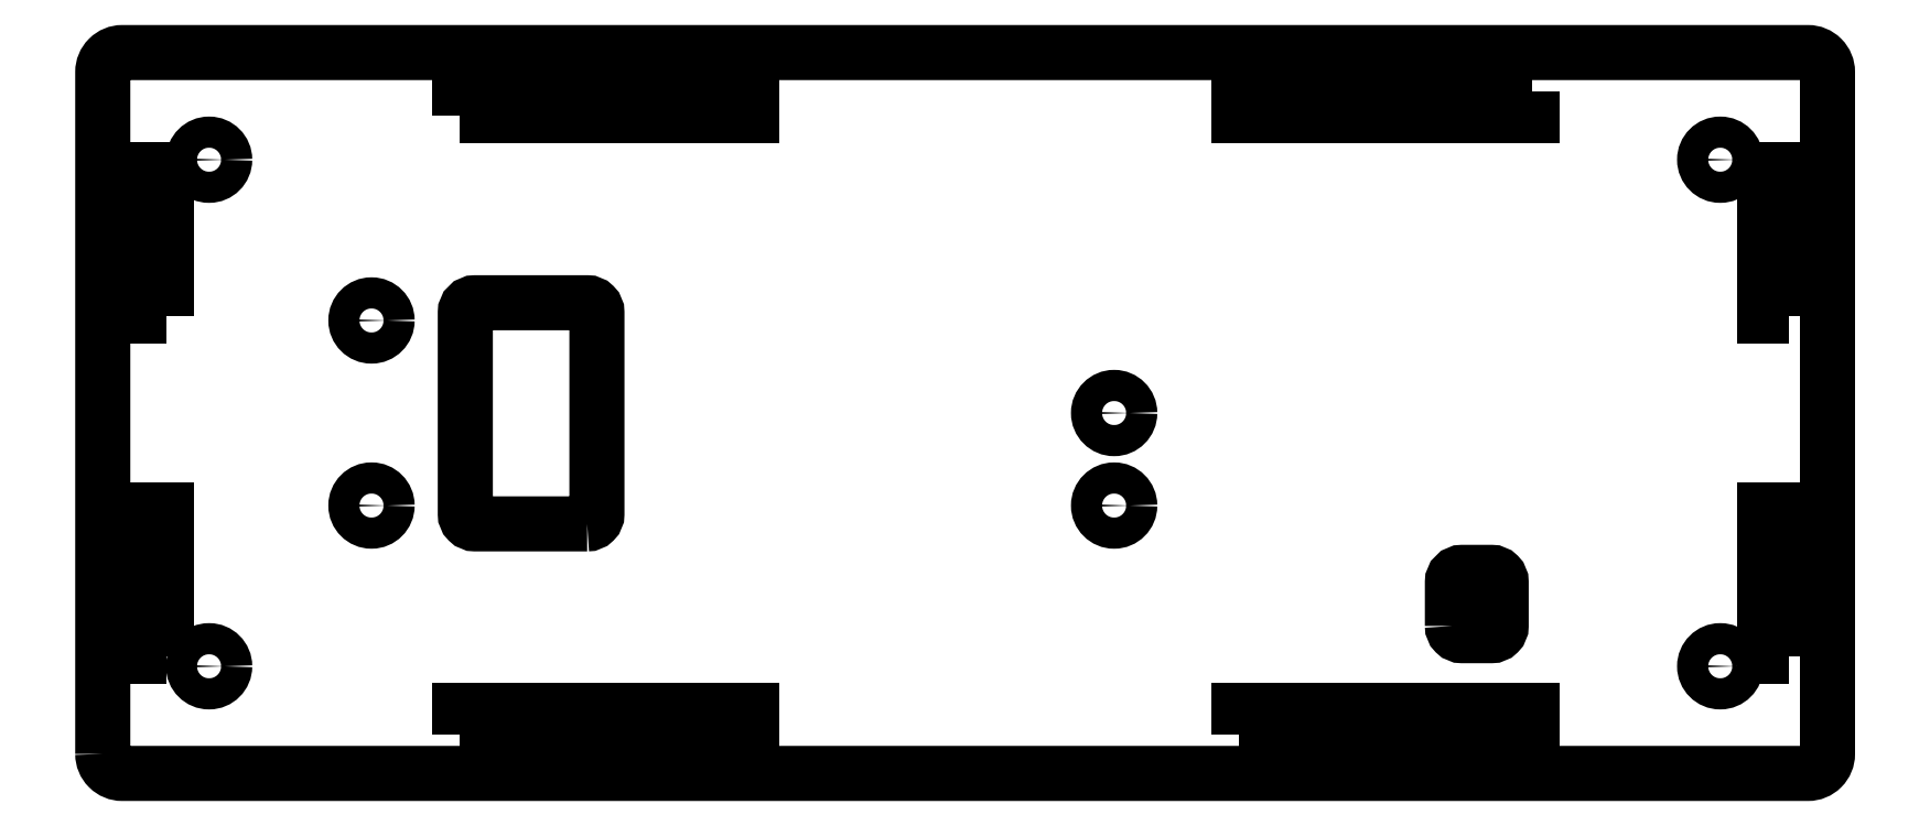
<metadata>
{"format":"dxf","ext":"dxf","renderer":"ezdxf+matplotlib","layout":"modelspace","background":"white","min_lineweight":24,"dpi":150}
</metadata>
<code>
0
SECTION
2
ENTITIES
0
LWPOLYLINE
8
0
90
8
70
1
43
0
10
-287.4
20
37.34
10
-298.9
20
37.34
42
-0.4142
10
-299.9
20
38.34
10
-299.9
20
59.04
42
-0.4142
10
-298.9
20
60.04
10
-287.4
20
60.04
42
-0.4142
10
-286.4
20
59.04
10
-286.4
20
38.34
42
-0.4142
0
CIRCLE
8
0
10
-326.1
20
22.72
30
0
40
1.6
210
0
220
-0
230
1
0
CIRCLE
8
0
10
-326.1
20
74.72
30
0
40
1.6
210
0
220
-0
230
1
0
CIRCLE
8
0
10
-171.1
20
22.72
30
0
40
1.6
210
-4.379e-47
220
3.025e-123
230
1
0
LWPOLYLINE
8
0
90
4
70
1
43
0
10
-164.1
20
23.72
10
-166.6
20
23.72
10
-166.6
20
38.72
10
-164.1
20
38.72
0
LWPOLYLINE
8
0
90
4
70
1
43
0
10
-164.1
20
58.72
10
-166.6
20
58.72
10
-166.6
20
73.72
10
-164.1
20
73.72
0
LWPOLYLINE
8
0
90
8
70
1
43
0
10
-198.6
20
26.86
10
-198.6
20
31.36
42
-0.4142
10
-197.6
20
32.36
10
-194.6
20
32.36
42
-0.4142
10
-193.6
20
31.36
10
-193.6
20
26.86
42
-0.4142
10
-194.6
20
25.86
10
-197.6
20
25.86
42
-0.4142
0
LWPOLYLINE
8
0
90
4
70
1
43
0
10
-300.5
20
79.22
10
-300.5
20
81.72
10
-270.5
20
81.72
10
-270.5
20
79.22
0
CIRCLE
8
0
10
-233.3
20
48.72
30
0
40
1.6
210
-4.379e-47
220
3.025e-123
230
1
0
CIRCLE
8
0
10
-309.5
20
39.22
30
0
40
1.6
210
-4.379e-47
220
3.025e-123
230
1
0
CIRCLE
8
0
10
-309.5
20
58.22
30
0
40
1.6
210
-4.379e-47
220
3.025e-123
230
1
0
CIRCLE
8
0
10
-233.3
20
39.22
30
0
40
1.6
210
-4.379e-47
220
3.025e-123
230
1
0
LWPOLYLINE
8
0
90
4
70
1
43
0
10
-220.5
20
15.72
10
-220.5
20
18.22
10
-190.5
20
18.22
10
-190.5
20
15.72
0
LWPOLYLINE
8
0
90
4
70
1
43
0
10
-300.5
20
15.72
10
-300.5
20
18.22
10
-270.5
20
18.22
10
-270.5
20
15.72
0
LWPOLYLINE
8
0
90
4
70
1
43
0
10
-190.5
20
81.72
10
-190.5
20
79.22
10
-220.5
20
79.22
10
-220.5
20
81.72
0
LWPOLYLINE
8
0
90
4
70
1
43
0
10
-330.5
20
58.72
10
-333
20
58.72
10
-333
20
73.72
10
-330.5
20
73.72
0
LWPOLYLINE
8
0
90
4
70
1
43
0
10
-330.5
20
23.72
10
-333
20
23.72
10
-333
20
38.72
10
-330.5
20
38.72
0
LWPOLYLINE
8
0
90
8
70
1
43
0
10
-337
20
13.72
42
0.4142
10
-335
20
11.72
10
-162.1
20
11.72
42
0.4142
10
-160.1
20
13.72
10
-160.1
20
83.72
42
0.4142
10
-162.1
20
85.72
10
-335
20
85.72
42
0.4142
10
-337
20
83.72
0
CIRCLE
8
0
10
-171.1
20
74.72
30
0
40
1.6
210
-4.379e-47
220
3.025e-123
230
1
0
ENDSEC
0
EOF

</code>
